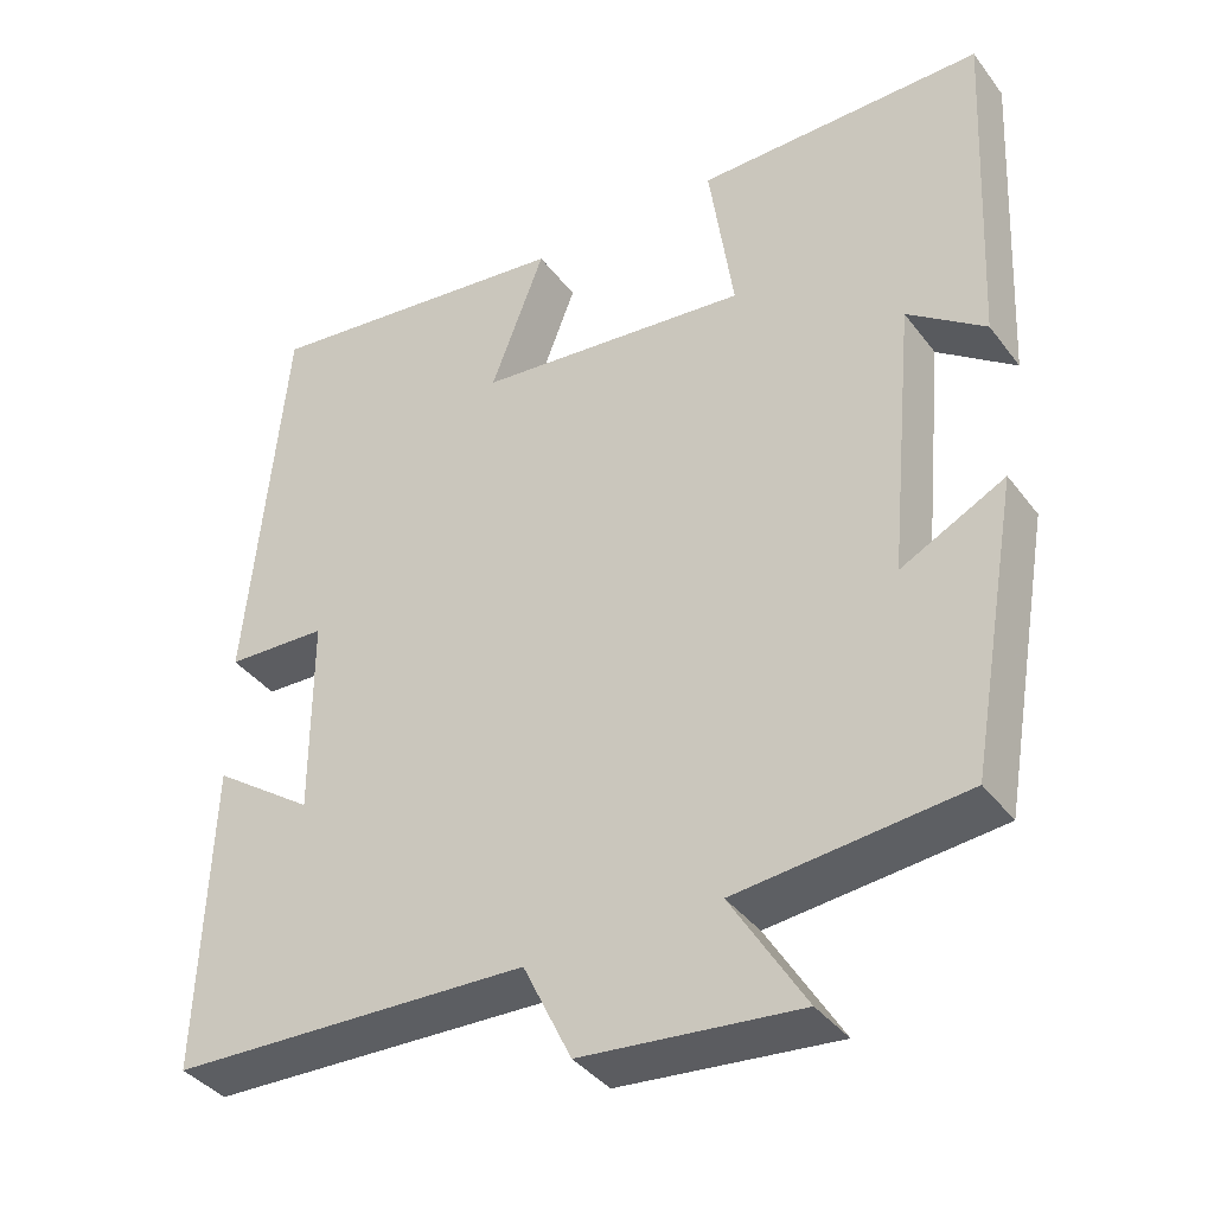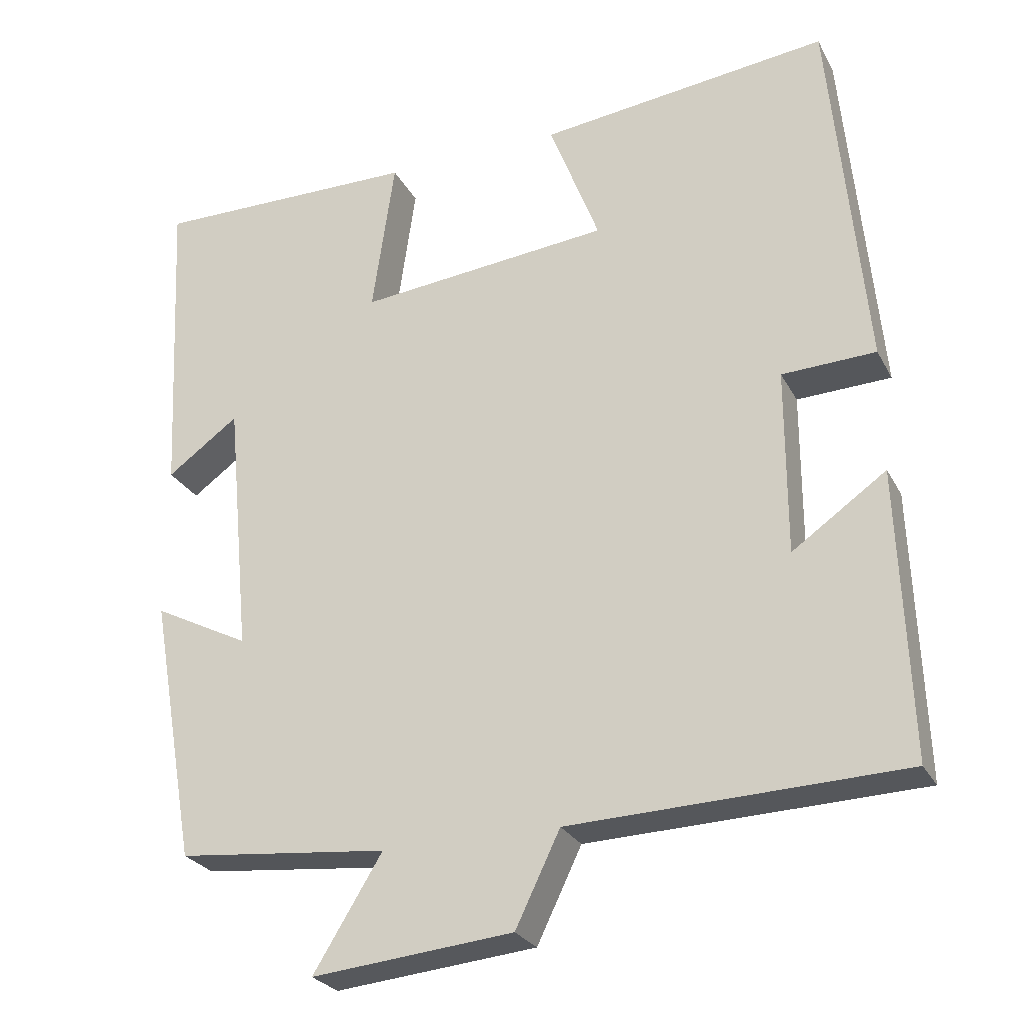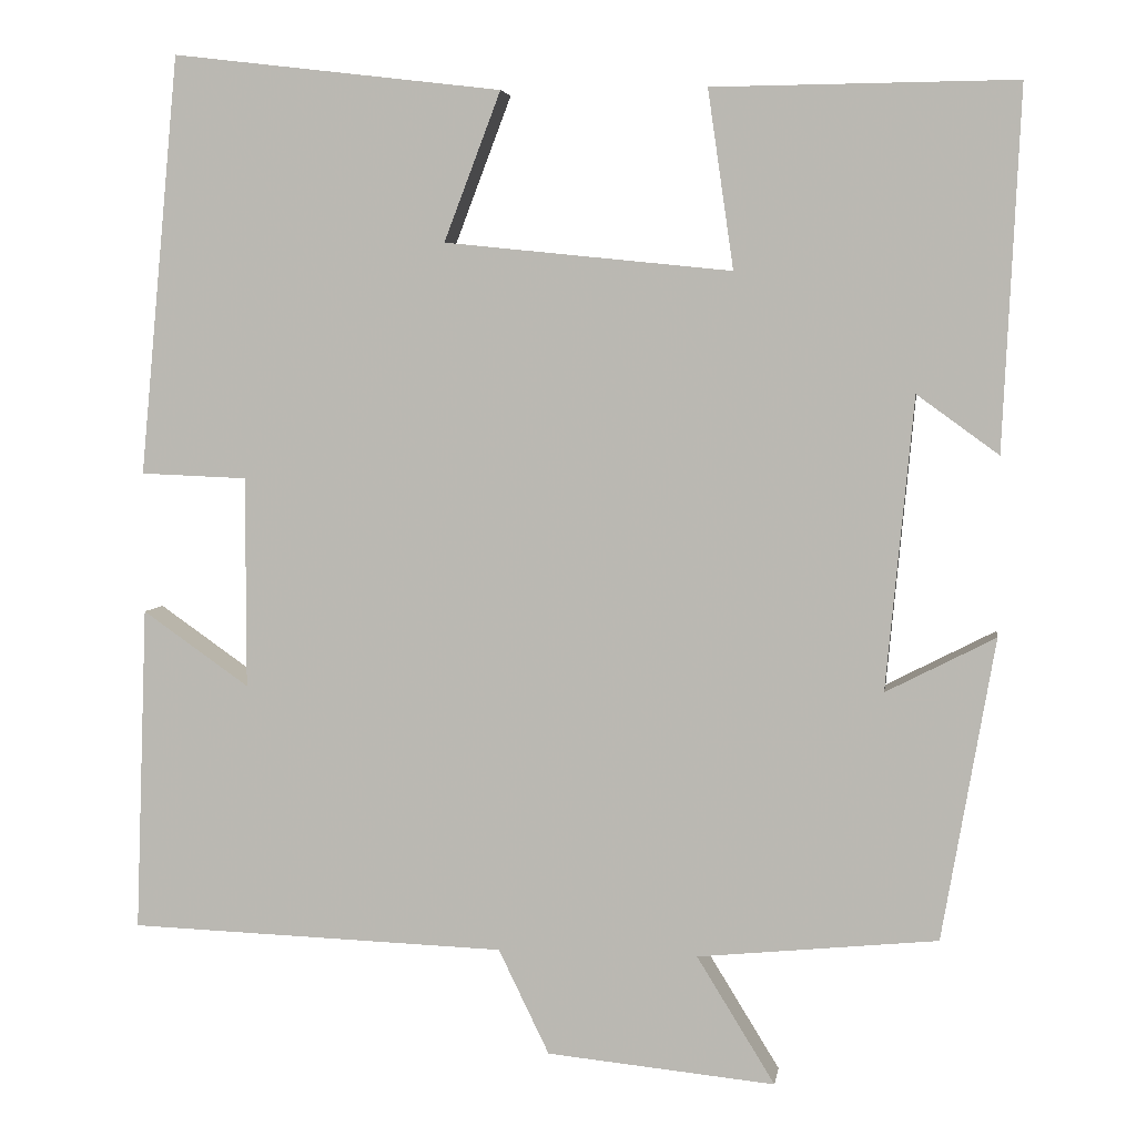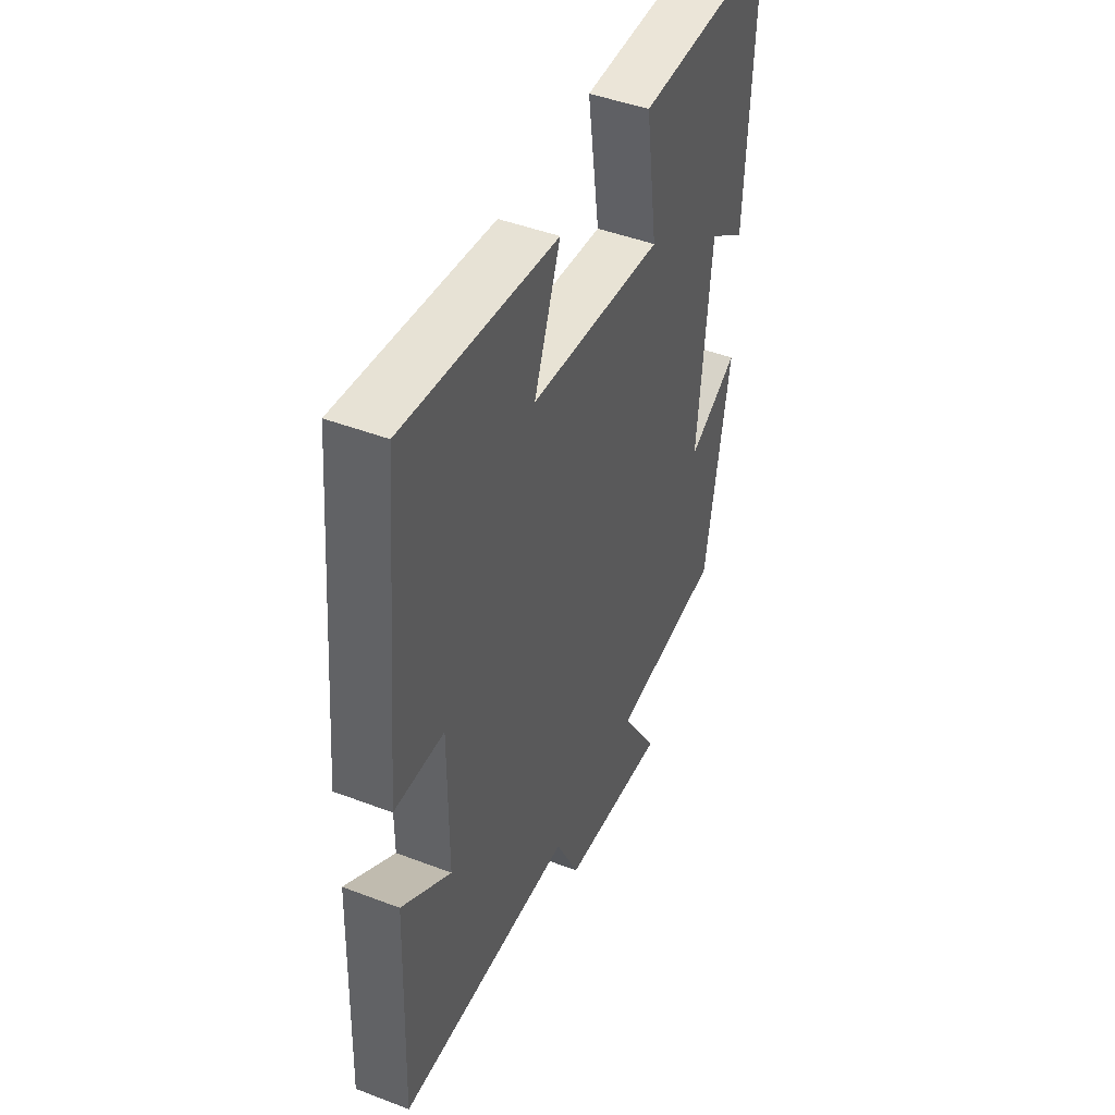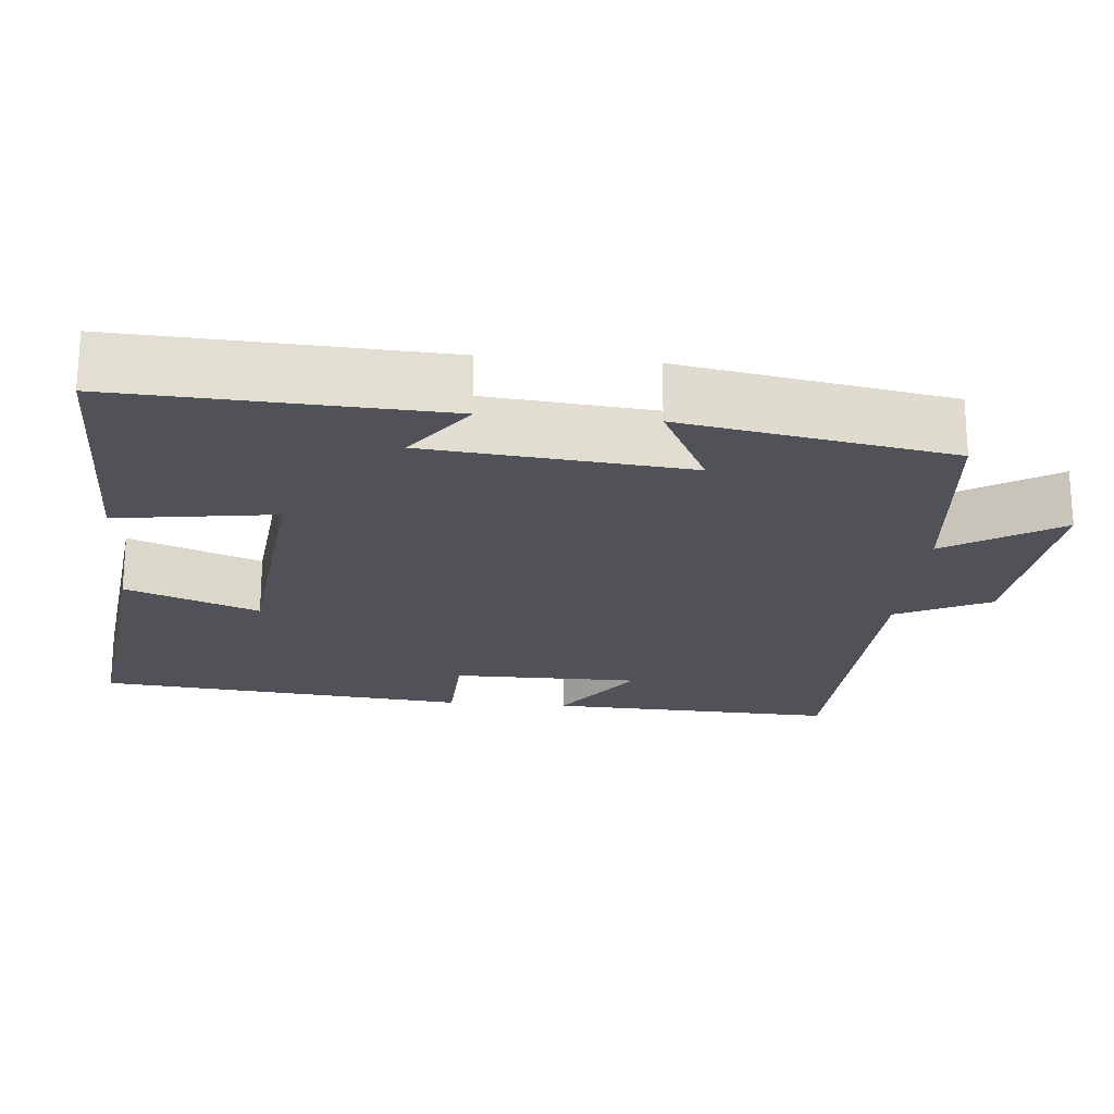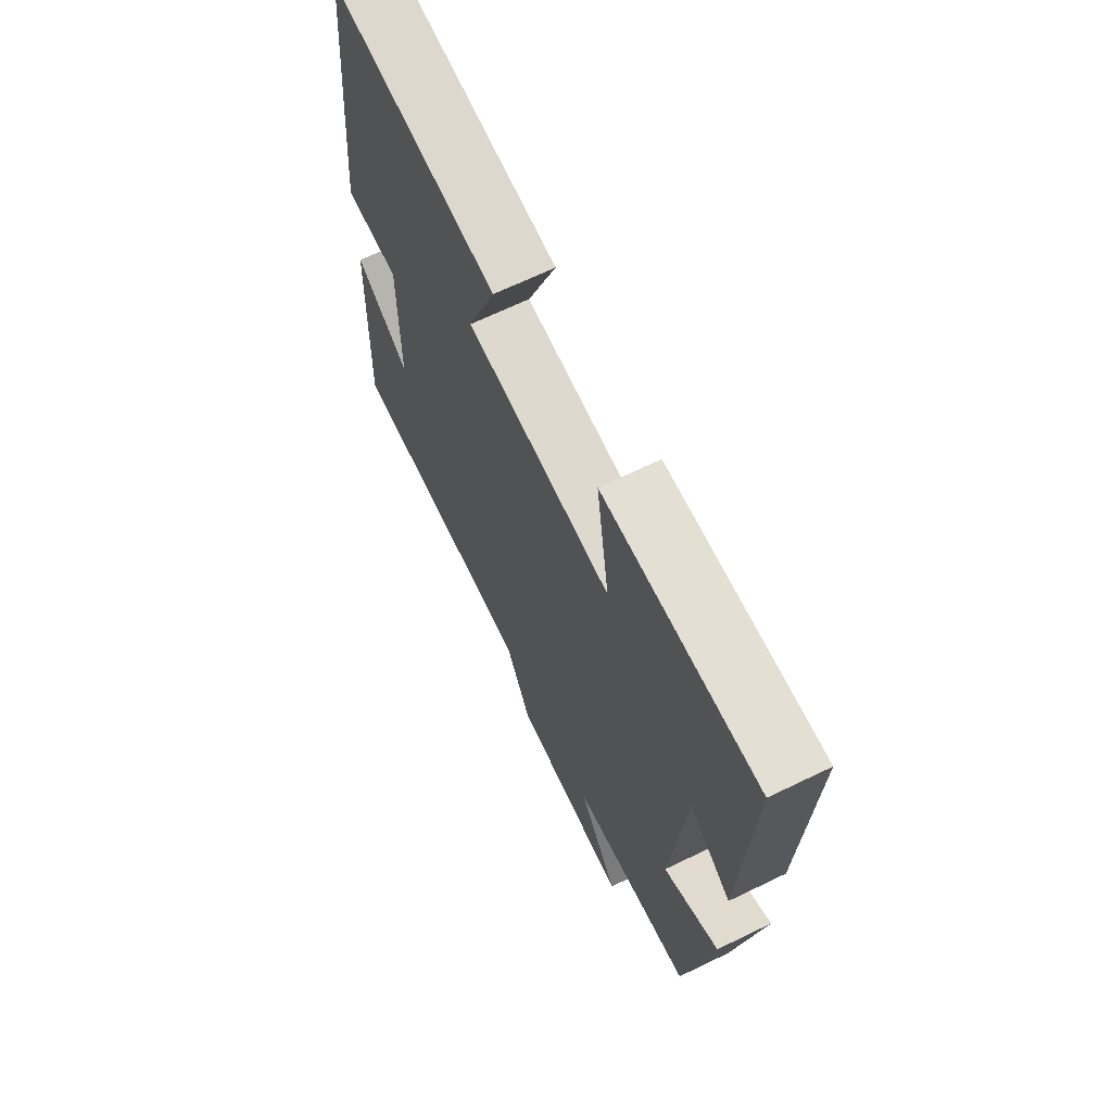
<metadata>
{"format":"obj","ext":"obj","renderer":"f3d","projection":"perspective","resolution":1024,"background":"white","views":[{"elev":-38.4,"azim":32.8,"up":"+Z"},{"elev":-26.3,"azim":-157.4,"up":"+Z"},{"elev":4.8,"azim":8.4,"up":"+Z"},{"elev":45.7,"azim":-66.3,"up":"+Z"},{"elev":-21.5,"azim":84.8,"up":"+Y"},{"elev":66.8,"azim":64.1,"up":"+Z"}]}
</metadata>
<code>
v -0.454 0.07 0.546
v -0.07 0.07 0.5
v -0.136 0.07 0.327
v 0.198 0.07 0.293
v 0.168 0.07 0.5
v 0.52 0.07 0.503
v 0.5 0.07 0.085
v 0.405 0.07 0.154
v 0.373 0.07 -0.186
v 0.5 0.07 -0.121
v 0.439 0.07 -0.472
v 0.16 0.07 -0.5
v 0.251 0.07 -0.648
v -0.015 0.07 -0.622
v -0.074 0.07 -0.5
v -0.514 0.07 -0.485
v -0.5 0.07 -0.106
v -0.376 0.07 -0.193
v -0.376 0.07 0.053
v -0.5 0.07 0.058
v -0.454 0 0.546
v -0.07 0 0.5
v -0.136 0 0.327
v 0.198 0 0.293
v 0.168 0 0.5
v 0.52 0 0.503
v 0.5 0 0.085
v 0.405 0 0.154
v 0.373 0 -0.186
v 0.5 0 -0.121
v 0.439 0 -0.472
v 0.16 0 -0.5
v 0.251 0 -0.648
v -0.015 0 -0.622
v -0.074 0 -0.5
v -0.514 0 -0.485
v -0.5 0 -0.106
v -0.376 0 -0.193
v -0.376 0 0.053
v -0.5 0 0.058
f 19 20 1 2
f 18 19 2 3
f 15 16 17 18
f 15 18 3 4
f 12 13 14 15
f 12 15 4
f 9 10 11 12
f 8 9 12 4
f 5 6 7 8
f 4 5 8
f 22 21 40 39
f 23 22 39 38
f 38 37 36 35
f 24 23 38 35
f 35 34 33 32
f 24 35 32
f 32 31 30 29
f 24 32 29 28
f 28 27 26 25
f 28 25 24
f 1 21 22 2
f 2 22 23 3
f 3 23 24 4
f 4 24 25 5
f 5 25 26 6
f 6 26 27 7
f 7 27 28 8
f 8 28 29 9
f 9 29 30 10
f 10 30 31 11
f 11 31 32 12
f 12 32 33 13
f 13 33 34 14
f 14 34 35 15
f 15 35 36 16
f 16 36 37 17
f 17 37 38 18
f 18 38 39 19
f 19 39 40 20
f 20 40 21 1

</code>
